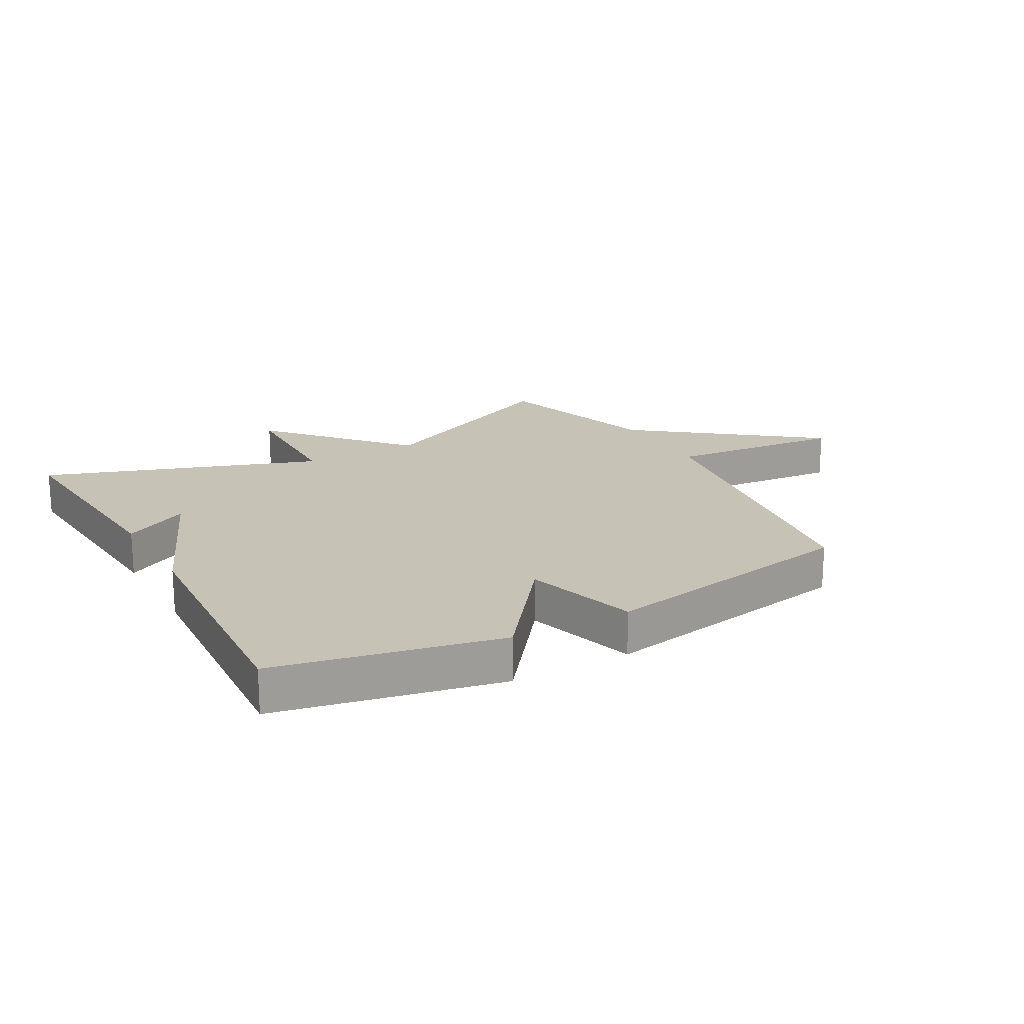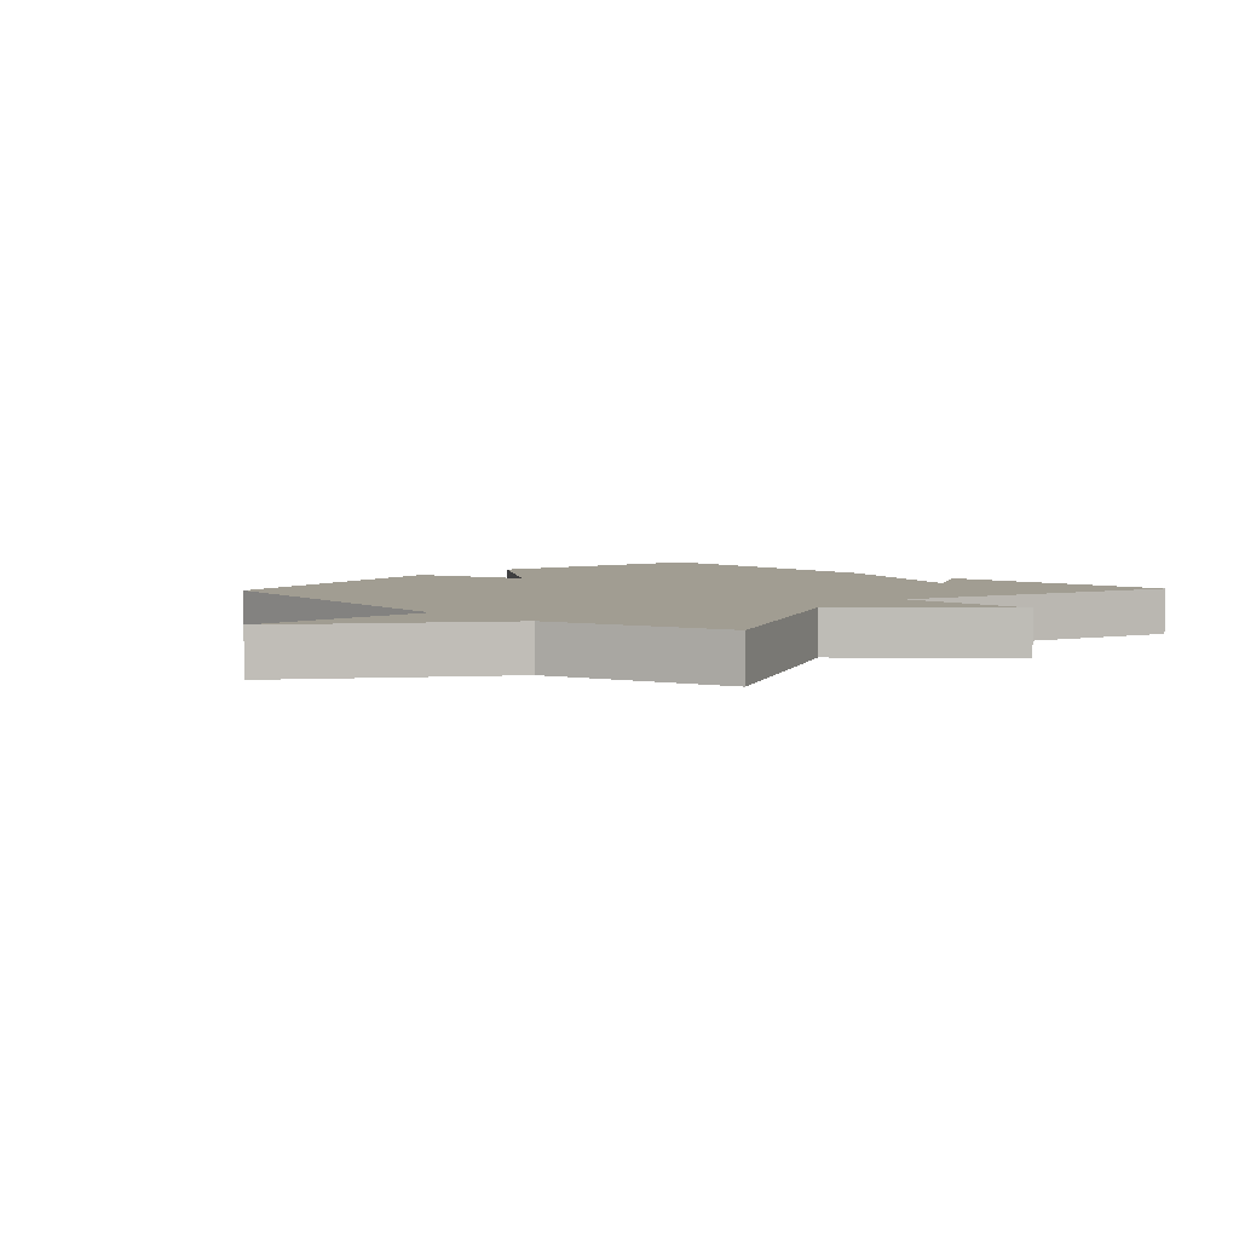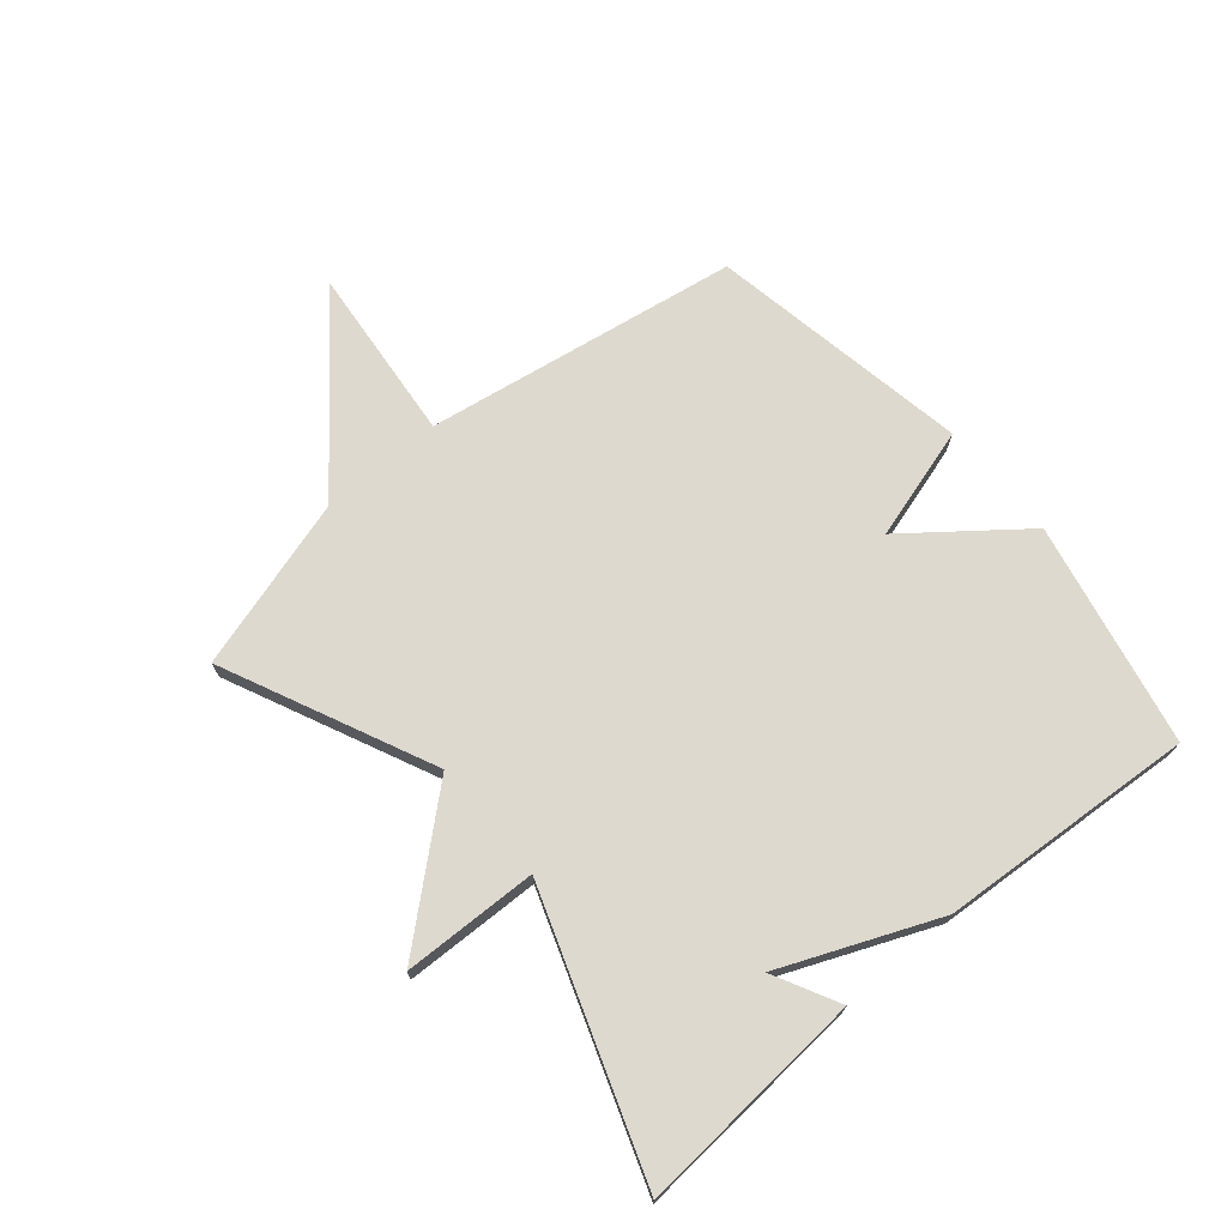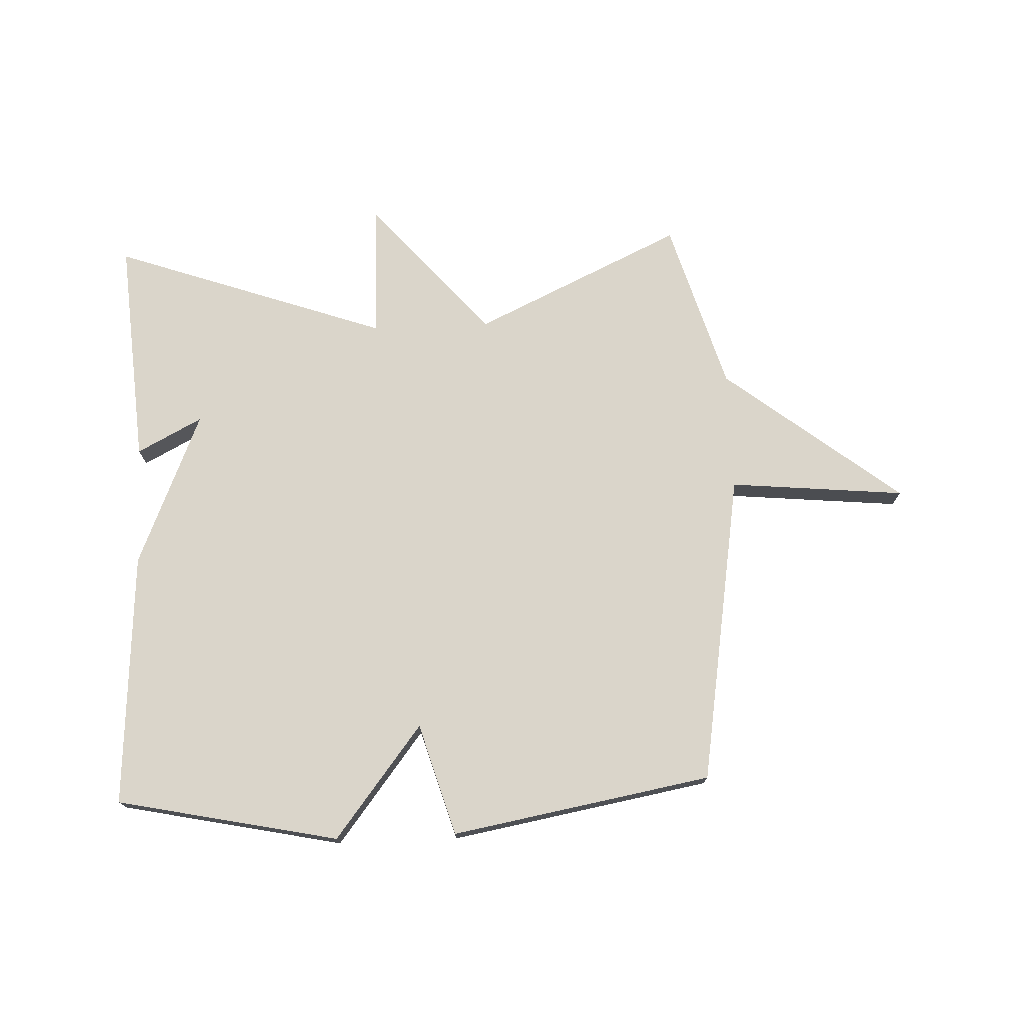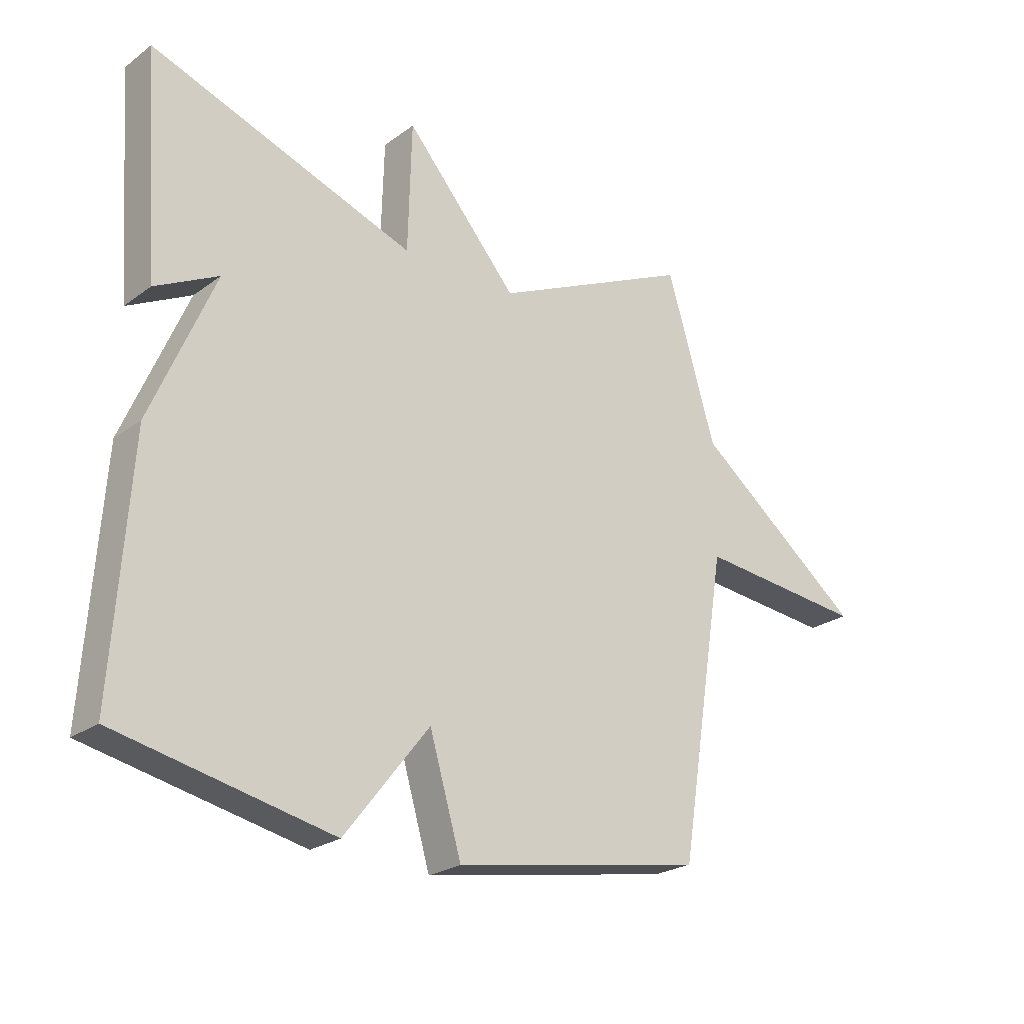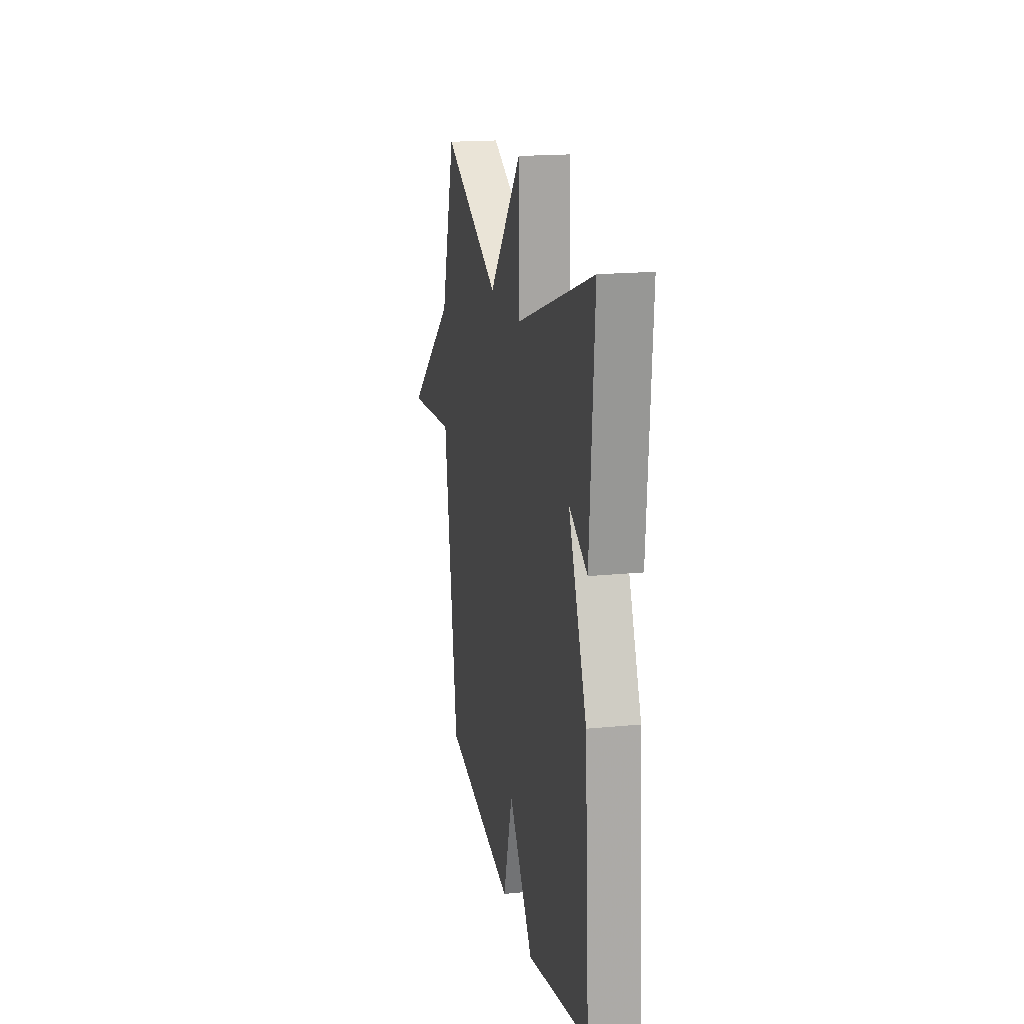
<metadata>
{"format":"obj","ext":"obj","renderer":"f3d","projection":"perspective","resolution":1024,"background":"white","views":[{"elev":19.3,"azim":150.6,"up":"+Y"},{"elev":4.8,"azim":-46.7,"up":"+Y"},{"elev":71.6,"azim":49.9,"up":"+Y"},{"elev":74.2,"azim":177.6,"up":"+Y"},{"elev":-24.1,"azim":140.1,"up":"+Z"},{"elev":17.9,"azim":79.0,"up":"+Z"}]}
</metadata>
<code>
v 0.5 0.07 -0.5
v 0.132 0.07 -0.577
v -0.013 0.07 -0.391
v -0.068 0.07 -0.577
v -0.5 0.07 -0.5
v -0.584 0.07 0.017
v -0.876 0.07 -0.011
v -0.584 0.07 0.217
v -0.5 0.07 0.5
v -0.155 0.07 0.34
v 0.039 0.07 0.563
v 0.045 0.07 0.34
v 0.5 0.07 0.5
v 0.472 0.07 0.123
v 0.364 0.07 0.179
v 0.472 0.07 -0.077
v 0.5 0 -0.5
v 0.132 0 -0.577
v -0.013 0 -0.391
v -0.068 0 -0.577
v -0.5 0 -0.5
v -0.584 0 0.017
v -0.876 0 -0.011
v -0.584 0 0.217
v -0.5 0 0.5
v -0.155 0 0.34
v 0.039 0 0.563
v 0.045 0 0.34
v 0.5 0 0.5
v 0.472 0 0.123
v 0.364 0 0.179
v 0.472 0 -0.077
f 1 2 3
f 16 1 3
f 15 16 3
f 13 14 15
f 12 13 15 3
f 3 4 5
f 12 3 5
f 11 12 5
f 10 11 5
f 10 5 6
f 9 10 6
f 8 9 6
f 6 7 8
f 19 18 17
f 19 17 32
f 19 32 31
f 31 30 29
f 19 31 29 28
f 21 20 19
f 21 19 28
f 21 28 27
f 21 27 26
f 22 21 26
f 22 26 25
f 22 25 24
f 24 23 22
f 1 17 18 2
f 2 18 19 3
f 3 19 20 4
f 4 20 21 5
f 5 21 22 6
f 6 22 23 7
f 7 23 24 8
f 8 24 25 9
f 9 25 26 10
f 10 26 27 11
f 11 27 28 12
f 12 28 29 13
f 13 29 30 14
f 14 30 31 15
f 15 31 32 16
f 16 32 17 1

</code>
